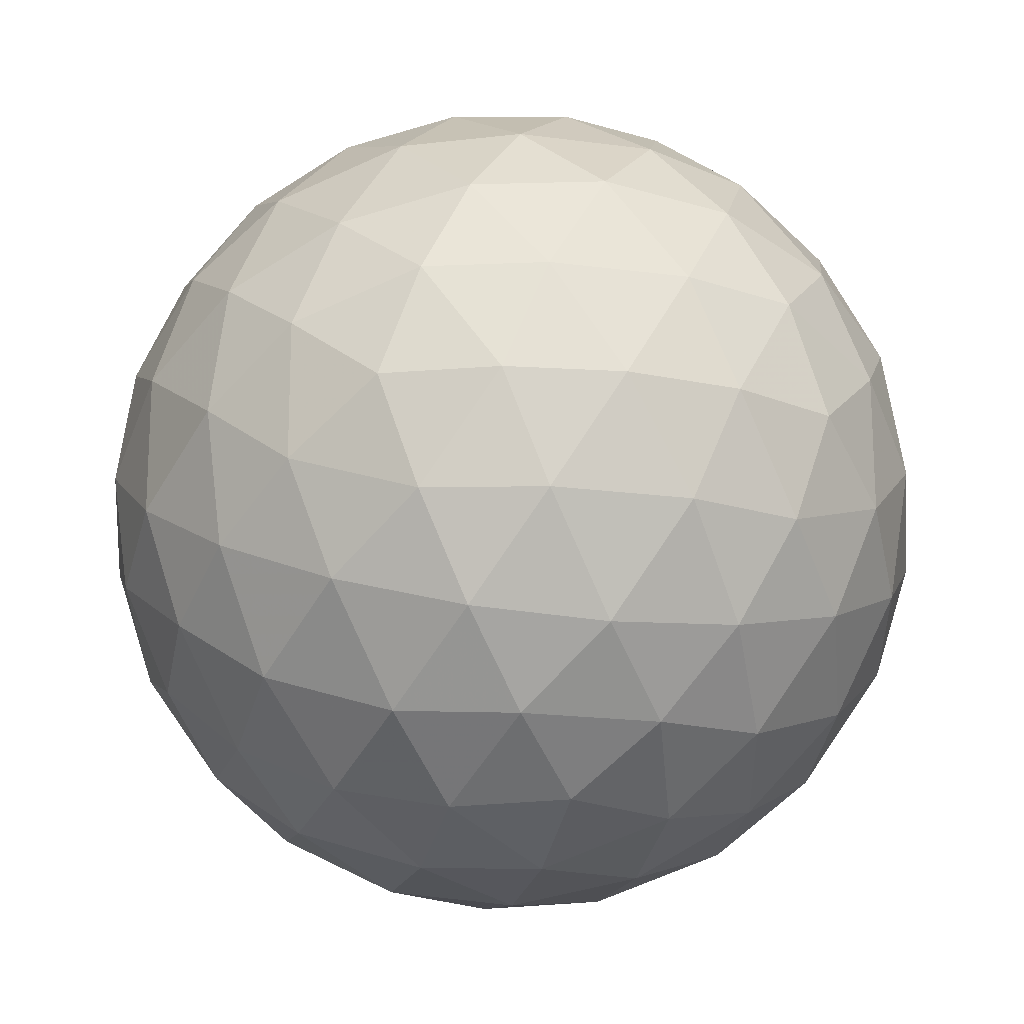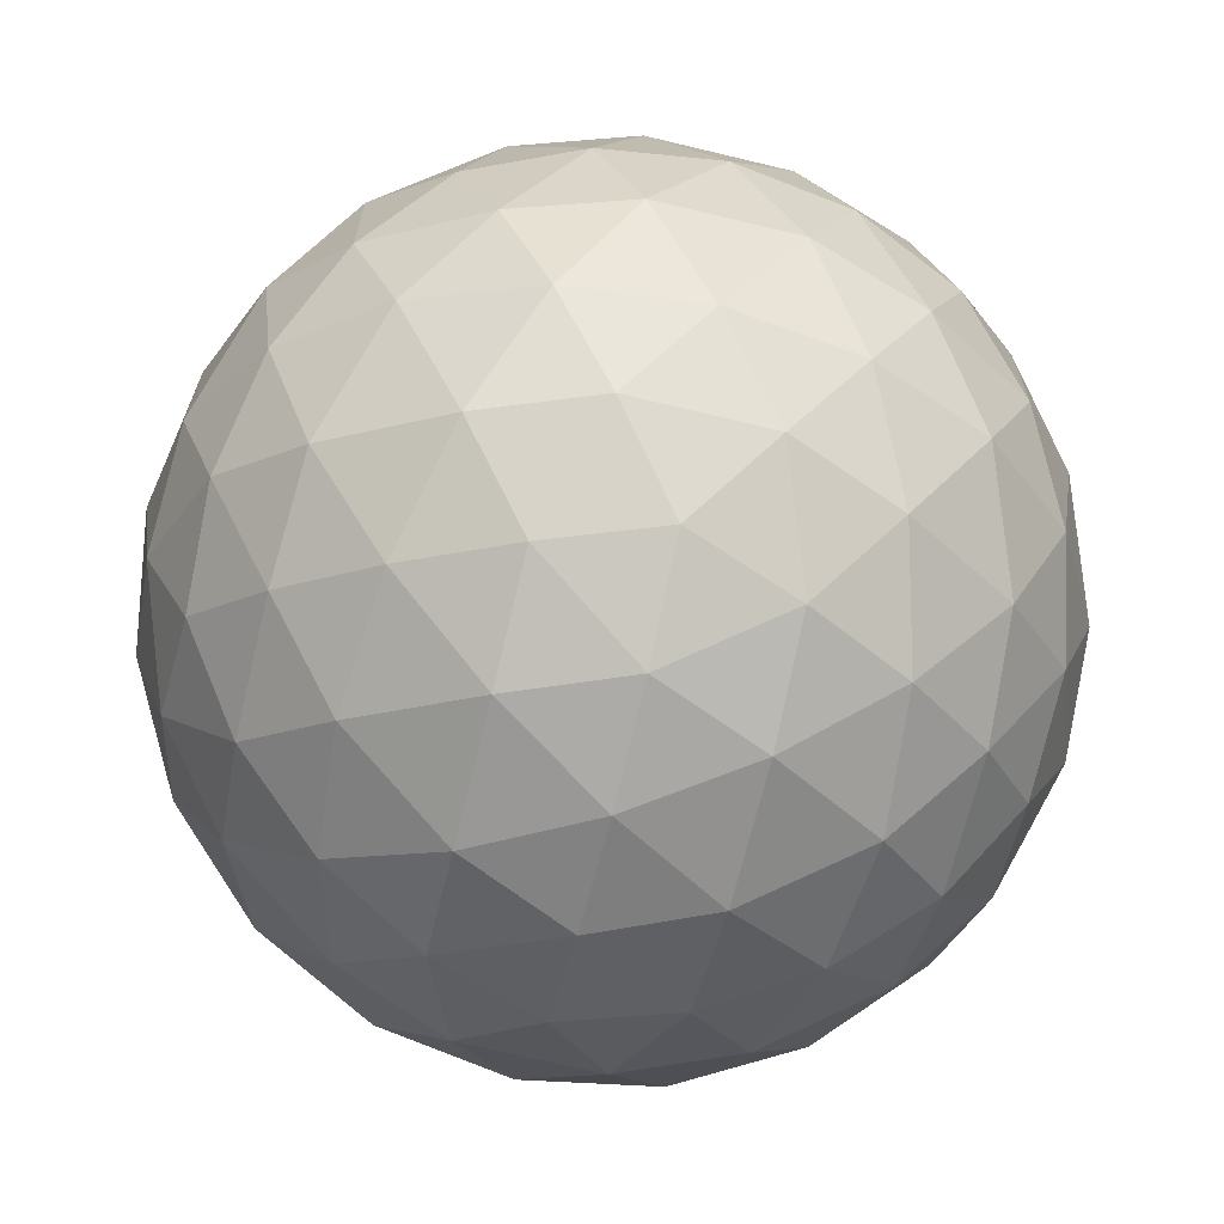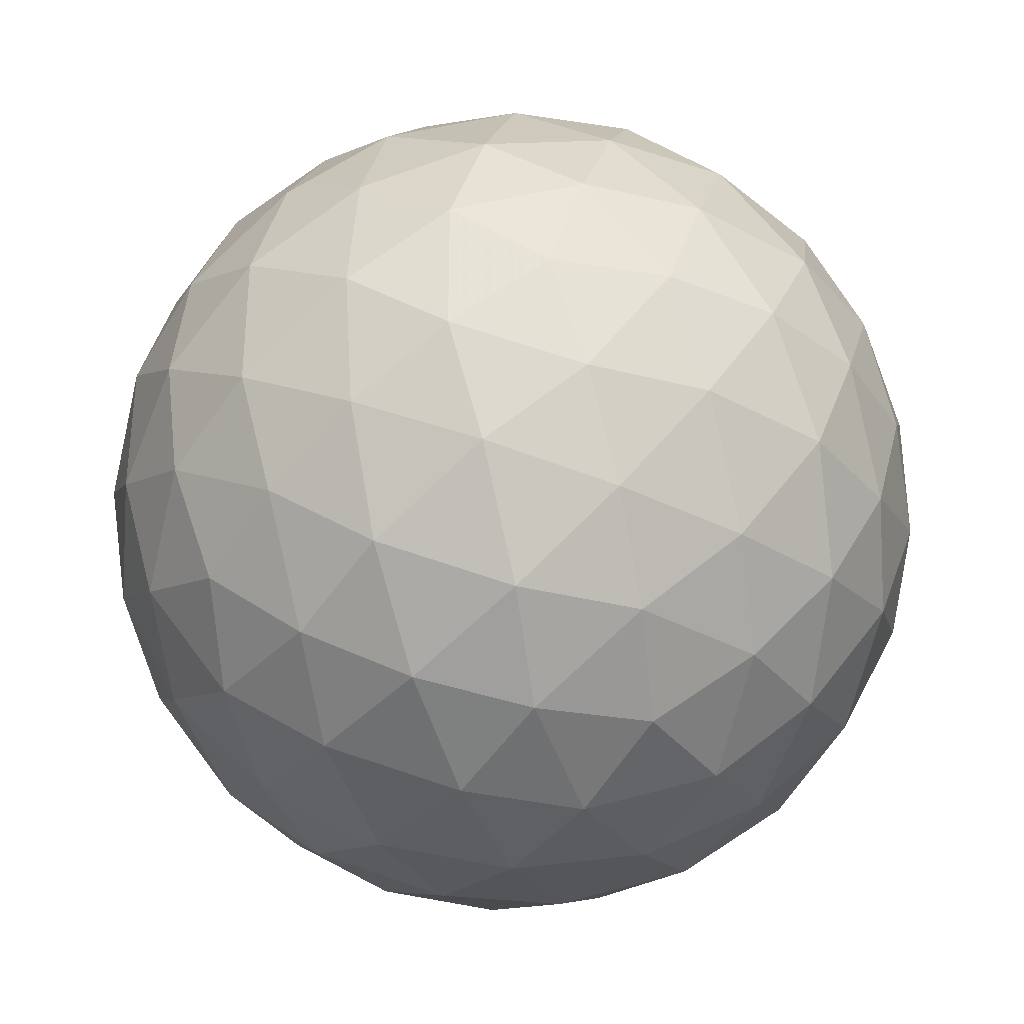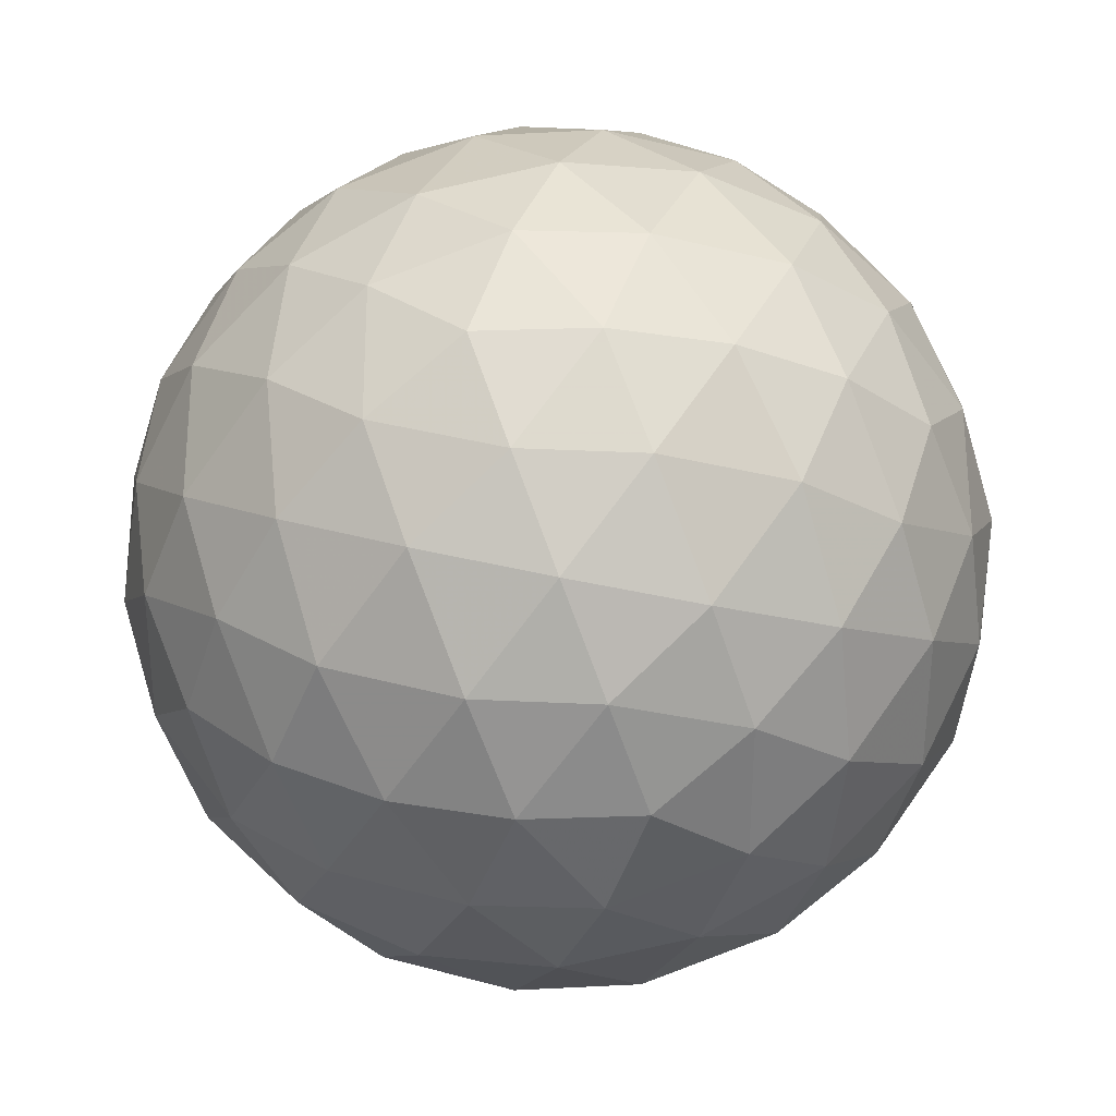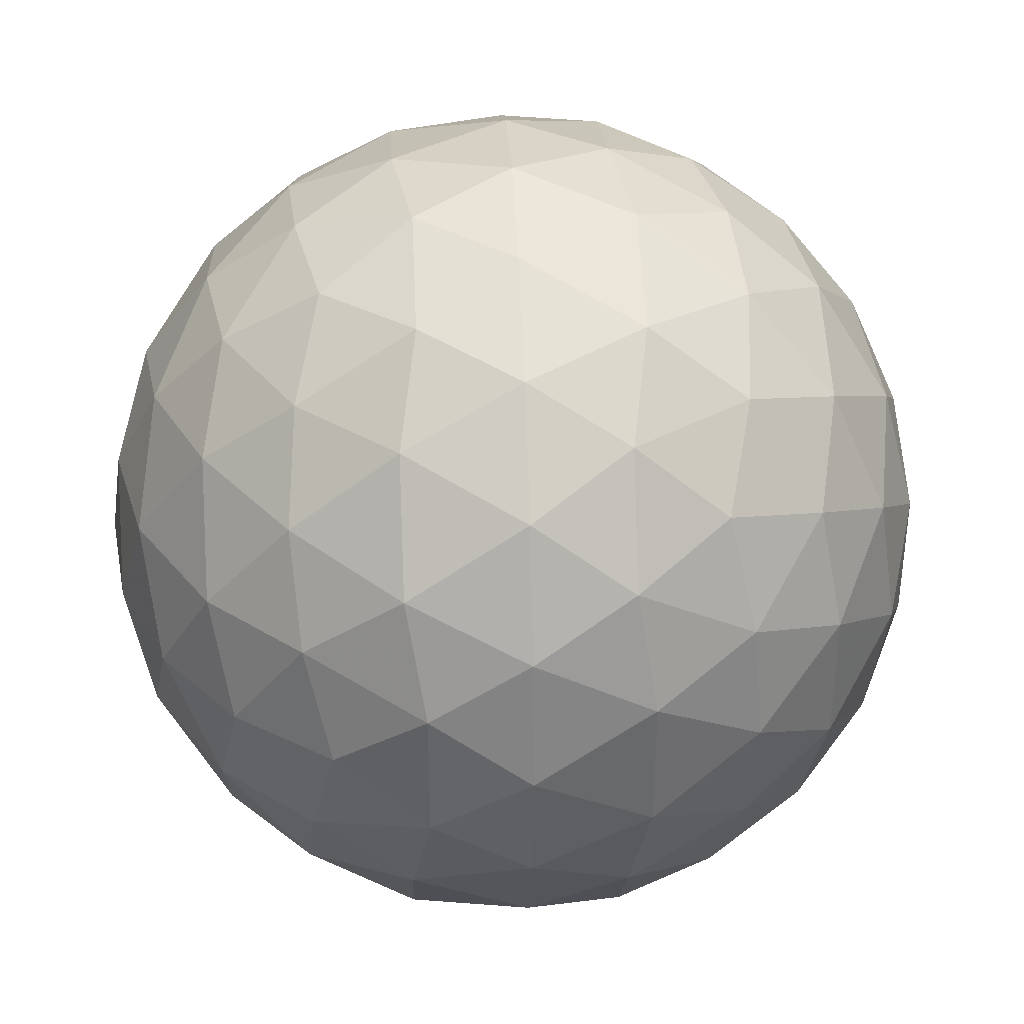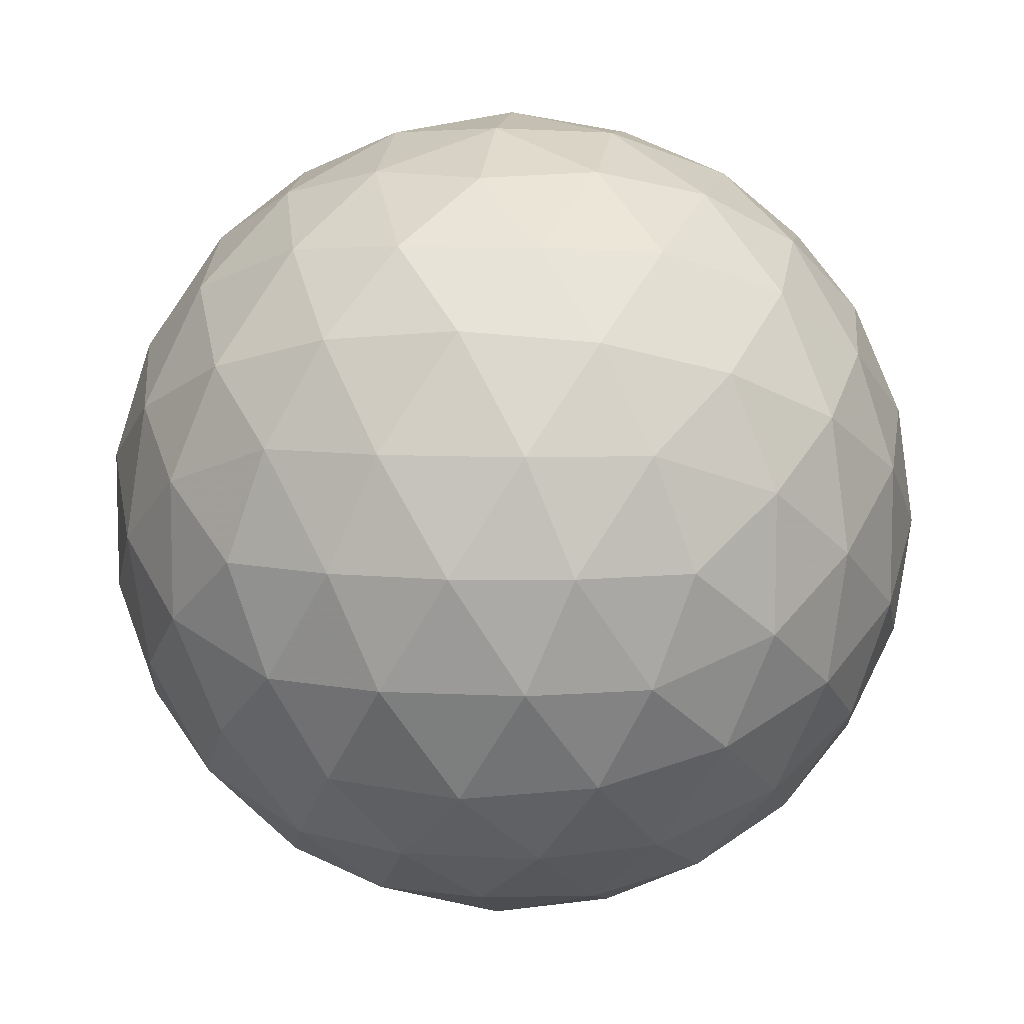
<metadata>
{"format":"obj","ext":"obj","renderer":"f3d","projection":"perspective","resolution":1024,"background":"white","views":[{"elev":-18.5,"azim":75.4,"up":"+Y"},{"elev":-68.2,"azim":-103.6,"up":"+Y"},{"elev":-34.3,"azim":53.5,"up":"+Y"},{"elev":-27.8,"azim":-111.1,"up":"+Y"},{"elev":37.7,"azim":-124.5,"up":"+Z"},{"elev":8.5,"azim":8.0,"up":"+Z"}]}
</metadata>
<code>
v 58.86 171.9 237.7
v 61.5 171.9 237.7
v 58.86 167.6 237.7
v 61.5 167.6 237.7
v 60.18 168.4 239.9
v 60.18 171.1 239.9
v 60.18 168.4 235.6
v 60.18 171.1 235.6
v 62.32 169.7 236.4
v 62.32 169.7 239.1
v 58.05 169.7 236.4
v 58.05 169.7 239.1
v 60.18 172.3 237.7
v 60.18 167.2 237.7
v 59.41 167.7 239
v 60.96 167.7 239
v 59.41 171.8 239
v 60.96 171.8 239
v 60.18 169.7 240.3
v 59.41 167.7 236.5
v 60.96 167.7 236.5
v 59.41 171.8 236.5
v 60.96 171.8 236.5
v 60.18 169.7 235.2
v 62.21 171 237
v 62.21 168.5 237
v 61.44 169 235.7
v 61.44 170.5 235.7
v 62.21 171 238.5
v 62.21 168.5 238.5
v 61.44 169 239.8
v 61.44 170.5 239.8
v 62.69 169.7 237.7
v 58.15 171 237
v 58.15 168.5 237
v 58.93 169 235.7
v 58.93 170.5 235.7
v 58.15 171 238.5
v 58.15 168.5 238.5
v 58.93 169 239.8
v 58.93 170.5 239.8
v 57.67 169.7 237.7
v 59.5 172.2 237.7
v 60.87 172.2 237.7
v 59.5 167.3 237.7
v 60.87 167.3 237.7
v 59.09 167.6 238.4
v 59.78 168 239.5
v 59.77 167.4 238.4
v 61.27 167.6 238.4
v 60.58 168 239.5
v 60.59 167.4 238.4
v 60.18 167.6 239.1
v 59.09 171.9 238.4
v 59.78 171.5 239.5
v 59.77 172.1 238.4
v 61.27 171.9 238.4
v 60.58 171.5 239.5
v 60.59 172.1 238.4
v 60.18 171.9 239.1
v 60.18 169.1 240.2
v 60.18 170.4 240.2
v 59.09 167.6 237.1
v 59.78 168 236
v 59.77 167.4 237.1
v 61.27 167.6 237.1
v 60.58 168 236
v 60.59 167.4 237.1
v 60.18 167.6 236.4
v 59.09 171.9 237.1
v 59.78 171.5 236
v 59.77 172.1 237.1
v 61.27 171.9 237.1
v 60.58 171.5 236
v 60.59 172.1 237.1
v 60.18 171.9 236.4
v 60.18 169.1 235.3
v 60.18 170.4 235.3
v 61.92 171.5 237.3
v 62.35 170.4 236.7
v 61.66 171.5 236.7
v 61.92 168 237.3
v 62.35 169.1 236.7
v 61.66 168 236.7
v 60.83 168.7 235.6
v 61.94 169.3 236
v 61.25 168.3 236
v 60.84 169.3 235.4
v 61.91 168.7 236.3
v 60.83 170.8 235.6
v 61.94 170.2 236
v 61.25 171.2 236
v 60.84 170.2 235.4
v 61.91 170.8 236.3
v 61.5 169.7 235.6
v 61.92 171.5 238.1
v 62.35 170.4 238.8
v 61.66 171.5 238.8
v 62.32 171.1 237.7
v 61.92 168 238.1
v 62.35 169.1 238.8
v 61.66 168 238.8
v 62.32 168.4 237.7
v 60.83 168.7 239.9
v 61.94 169.3 239.5
v 61.25 168.3 239.5
v 60.84 169.3 240.1
v 61.91 168.7 239.2
v 60.83 170.8 239.9
v 61.94 170.2 239.5
v 61.25 171.2 239.5
v 60.84 170.2 240.1
v 61.91 170.8 239.2
v 61.5 169.7 239.9
v 62.6 169.7 237.1
v 62.6 169.7 238.4
v 62.57 170.4 237.3
v 62.57 169.1 237.3
v 62.57 170.4 238.2
v 62.57 169.1 238.2
v 58.44 171.5 237.3
v 58.02 170.4 236.7
v 58.71 171.5 236.7
v 58.44 168 237.3
v 58.02 169.1 236.7
v 58.71 168 236.7
v 59.53 168.7 235.6
v 58.42 169.3 236
v 59.11 168.3 236
v 59.52 169.3 235.4
v 58.45 168.7 236.3
v 59.53 170.8 235.6
v 58.42 170.2 236
v 59.11 171.2 236
v 59.52 170.2 235.4
v 58.45 170.8 236.3
v 58.86 169.7 235.6
v 58.44 171.5 238.1
v 58.02 170.4 238.8
v 58.71 171.5 238.8
v 58.05 171.1 237.7
v 58.44 168 238.1
v 58.02 169.1 238.8
v 58.71 168 238.8
v 58.05 168.4 237.7
v 59.53 168.7 239.9
v 58.42 169.3 239.5
v 59.11 168.3 239.5
v 59.52 169.3 240.1
v 58.45 168.7 239.2
v 59.53 170.8 239.9
v 58.42 170.2 239.5
v 59.11 171.2 239.5
v 59.52 170.2 240.1
v 58.45 170.8 239.2
v 58.86 169.7 239.9
v 57.77 169.7 237.1
v 57.77 169.7 238.4
v 57.79 170.4 237.3
v 57.79 169.1 237.3
v 57.79 170.4 238.2
v 57.79 169.1 238.2
f 1 138 54
f 138 38 140
f 54 140 17
f 138 140 54
f 38 139 155
f 139 12 152
f 155 152 41
f 139 152 155
f 17 153 55
f 153 41 151
f 55 151 6
f 153 151 55
f 38 155 140
f 155 41 153
f 140 153 17
f 155 153 140
f 1 54 43
f 54 17 56
f 43 56 13
f 54 56 43
f 17 55 60
f 55 6 58
f 60 58 18
f 55 58 60
f 13 59 44
f 59 18 57
f 44 57 2
f 59 57 44
f 17 60 56
f 60 18 59
f 56 59 13
f 60 59 56
f 1 43 70
f 43 13 72
f 70 72 22
f 43 72 70
f 13 44 75
f 44 2 73
f 75 73 23
f 44 73 75
f 22 76 71
f 76 23 74
f 71 74 8
f 76 74 71
f 13 75 72
f 75 23 76
f 72 76 22
f 75 76 72
f 1 70 121
f 70 22 123
f 121 123 34
f 70 123 121
f 22 71 134
f 71 8 132
f 134 132 37
f 71 132 134
f 34 136 122
f 136 37 133
f 122 133 11
f 136 133 122
f 22 134 123
f 134 37 136
f 123 136 34
f 134 136 123
f 1 121 138
f 121 34 141
f 138 141 38
f 121 141 138
f 34 122 159
f 122 11 157
f 159 157 42
f 122 157 159
f 38 161 139
f 161 42 158
f 139 158 12
f 161 158 139
f 34 159 141
f 159 42 161
f 141 161 38
f 159 161 141
f 2 57 96
f 57 18 98
f 96 98 29
f 57 98 96
f 18 58 111
f 58 6 109
f 111 109 32
f 58 109 111
f 29 113 97
f 113 32 110
f 97 110 10
f 113 110 97
f 18 111 98
f 111 32 113
f 98 113 29
f 111 113 98
f 6 151 62
f 151 41 154
f 62 154 19
f 151 154 62
f 41 152 156
f 152 12 147
f 156 147 40
f 152 147 156
f 19 149 61
f 149 40 146
f 61 146 5
f 149 146 61
f 41 156 154
f 156 40 149
f 154 149 19
f 156 149 154
f 12 158 143
f 158 42 162
f 143 162 39
f 158 162 143
f 42 157 160
f 157 11 125
f 160 125 35
f 157 125 160
f 39 145 142
f 145 35 124
f 142 124 3
f 145 124 142
f 42 160 162
f 160 35 145
f 162 145 39
f 160 145 162
f 11 133 128
f 133 37 137
f 128 137 36
f 133 137 128
f 37 132 135
f 132 8 78
f 135 78 24
f 132 78 135
f 36 130 127
f 130 24 77
f 127 77 7
f 130 77 127
f 37 135 137
f 135 24 130
f 137 130 36
f 135 130 137
f 8 74 90
f 74 23 92
f 90 92 28
f 74 92 90
f 23 73 81
f 73 2 79
f 81 79 25
f 73 79 81
f 28 94 91
f 94 25 80
f 91 80 9
f 94 80 91
f 23 81 92
f 81 25 94
f 92 94 28
f 81 94 92
f 4 100 50
f 100 30 102
f 50 102 16
f 100 102 50
f 30 101 108
f 101 10 105
f 108 105 31
f 101 105 108
f 16 106 51
f 106 31 104
f 51 104 5
f 106 104 51
f 30 108 102
f 108 31 106
f 102 106 16
f 108 106 102
f 4 50 46
f 50 16 52
f 46 52 14
f 50 52 46
f 16 51 53
f 51 5 48
f 53 48 15
f 51 48 53
f 14 49 45
f 49 15 47
f 45 47 3
f 49 47 45
f 16 53 52
f 53 15 49
f 52 49 14
f 53 49 52
f 4 46 66
f 46 14 68
f 66 68 21
f 46 68 66
f 14 45 65
f 45 3 63
f 65 63 20
f 45 63 65
f 21 69 67
f 69 20 64
f 67 64 7
f 69 64 67
f 14 65 68
f 65 20 69
f 68 69 21
f 65 69 68
f 4 66 82
f 66 21 84
f 82 84 26
f 66 84 82
f 21 67 87
f 67 7 85
f 87 85 27
f 67 85 87
f 26 89 83
f 89 27 86
f 83 86 9
f 89 86 83
f 21 87 84
f 87 27 89
f 84 89 26
f 87 89 84
f 4 82 100
f 82 26 103
f 100 103 30
f 82 103 100
f 26 83 118
f 83 9 115
f 118 115 33
f 83 115 118
f 30 120 101
f 120 33 116
f 101 116 10
f 120 116 101
f 26 118 103
f 118 33 120
f 103 120 30
f 118 120 103
f 5 104 61
f 104 31 107
f 61 107 19
f 104 107 61
f 31 105 114
f 105 10 110
f 114 110 32
f 105 110 114
f 19 112 62
f 112 32 109
f 62 109 6
f 112 109 62
f 31 114 107
f 114 32 112
f 107 112 19
f 114 112 107
f 3 47 142
f 47 15 144
f 142 144 39
f 47 144 142
f 15 48 148
f 48 5 146
f 148 146 40
f 48 146 148
f 39 150 143
f 150 40 147
f 143 147 12
f 150 147 143
f 15 148 144
f 148 40 150
f 144 150 39
f 148 150 144
f 7 64 127
f 64 20 129
f 127 129 36
f 64 129 127
f 20 63 126
f 63 3 124
f 126 124 35
f 63 124 126
f 36 131 128
f 131 35 125
f 128 125 11
f 131 125 128
f 20 126 129
f 126 35 131
f 129 131 36
f 126 131 129
f 9 86 91
f 86 27 95
f 91 95 28
f 86 95 91
f 27 85 88
f 85 7 77
f 88 77 24
f 85 77 88
f 28 93 90
f 93 24 78
f 90 78 8
f 93 78 90
f 27 88 95
f 88 24 93
f 95 93 28
f 88 93 95
f 10 116 97
f 116 33 119
f 97 119 29
f 116 119 97
f 33 115 117
f 115 9 80
f 117 80 25
f 115 80 117
f 29 99 96
f 99 25 79
f 96 79 2
f 99 79 96
f 33 117 119
f 117 25 99
f 119 99 29
f 117 99 119

</code>
